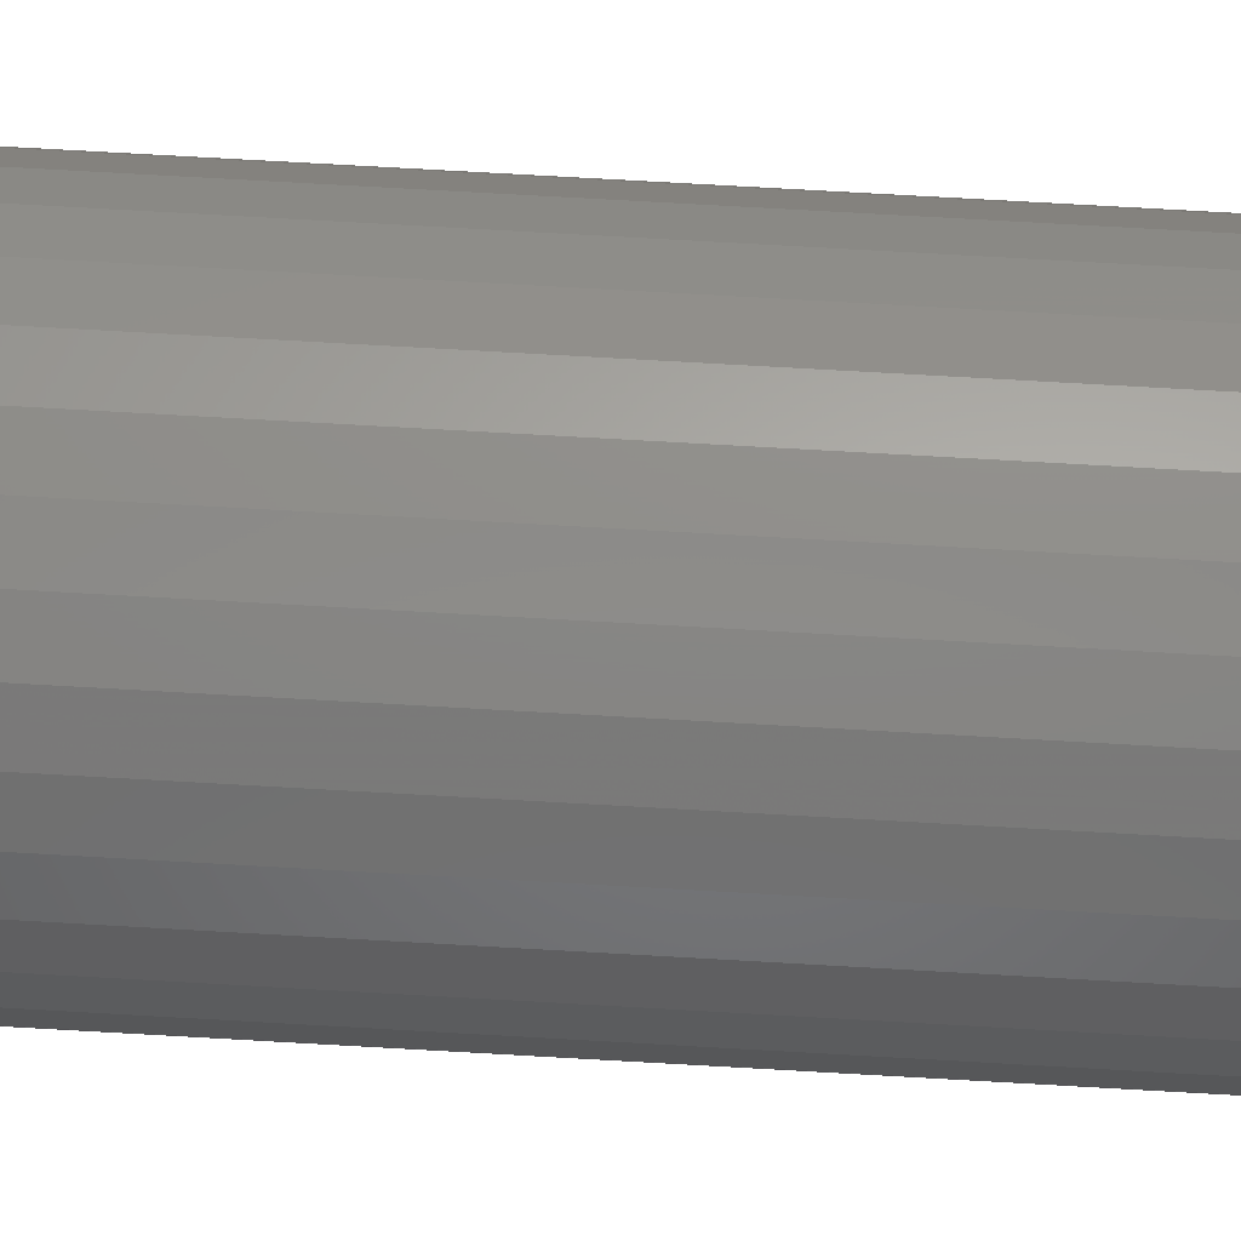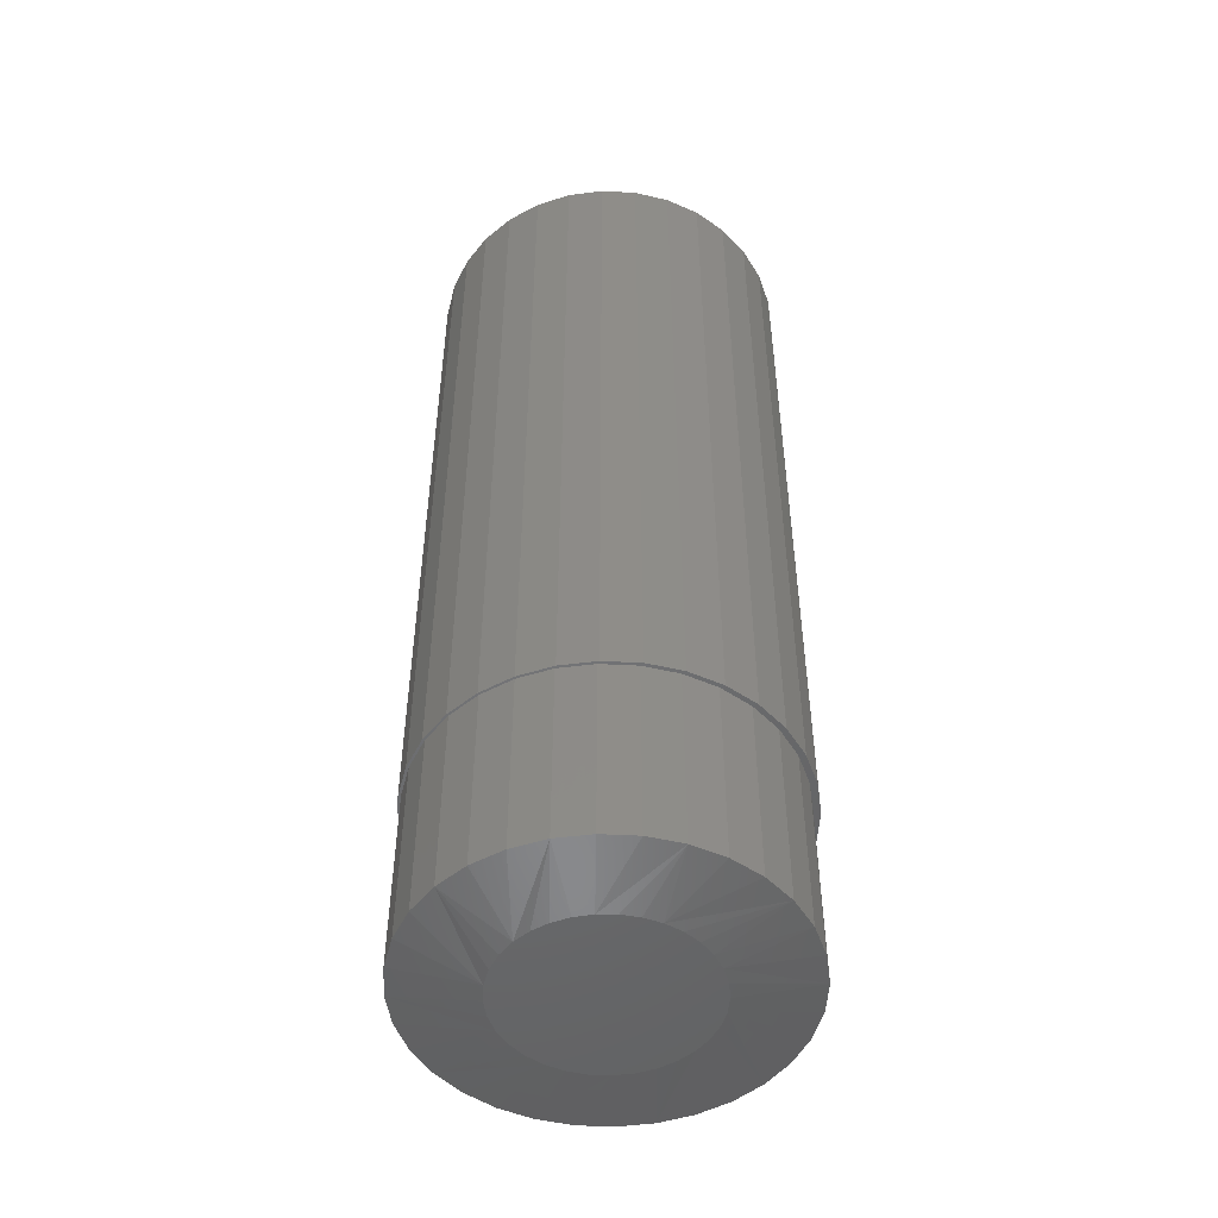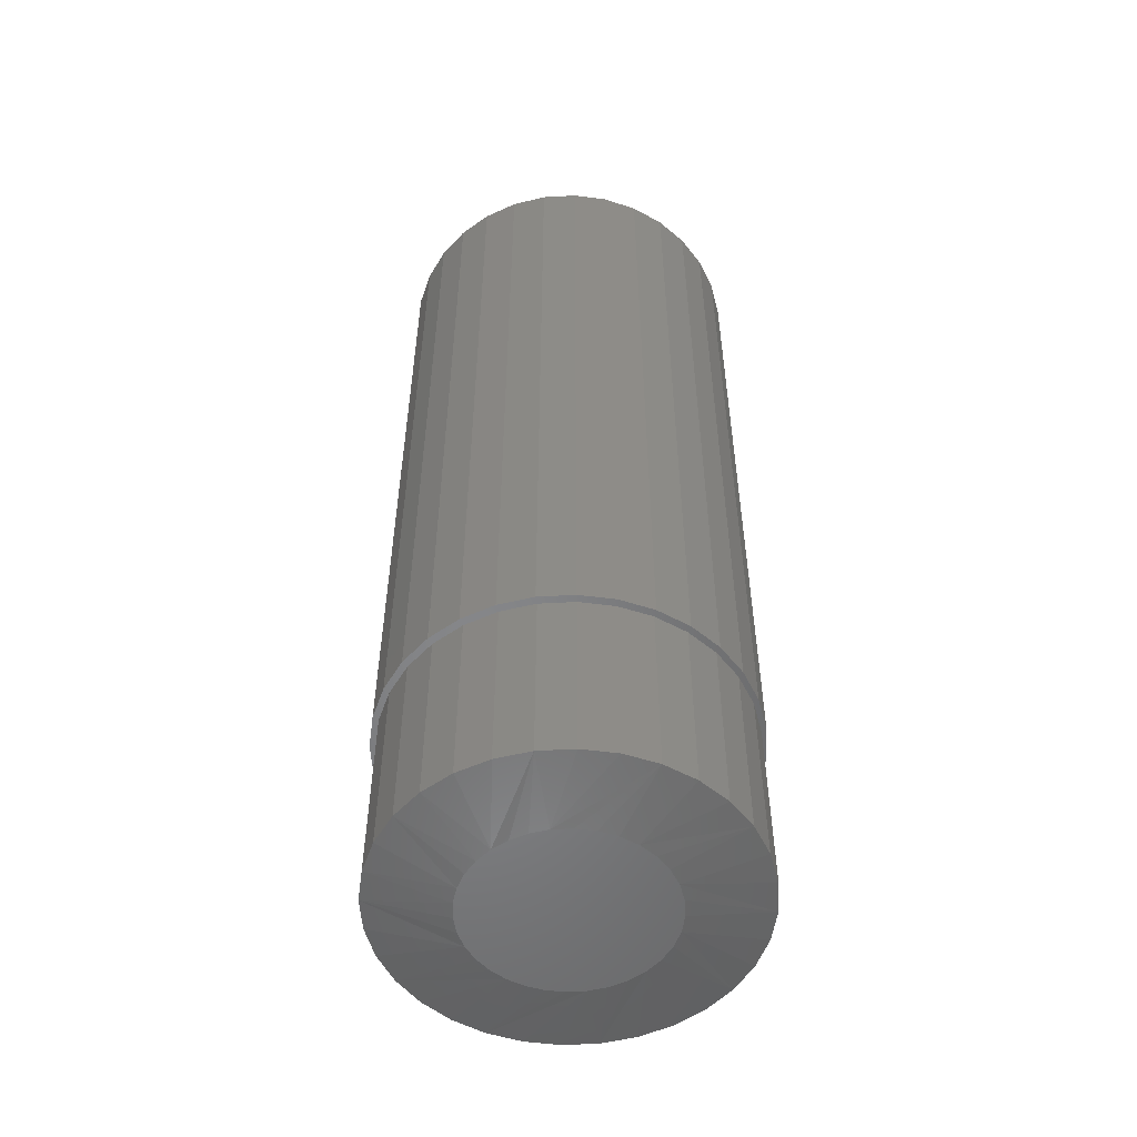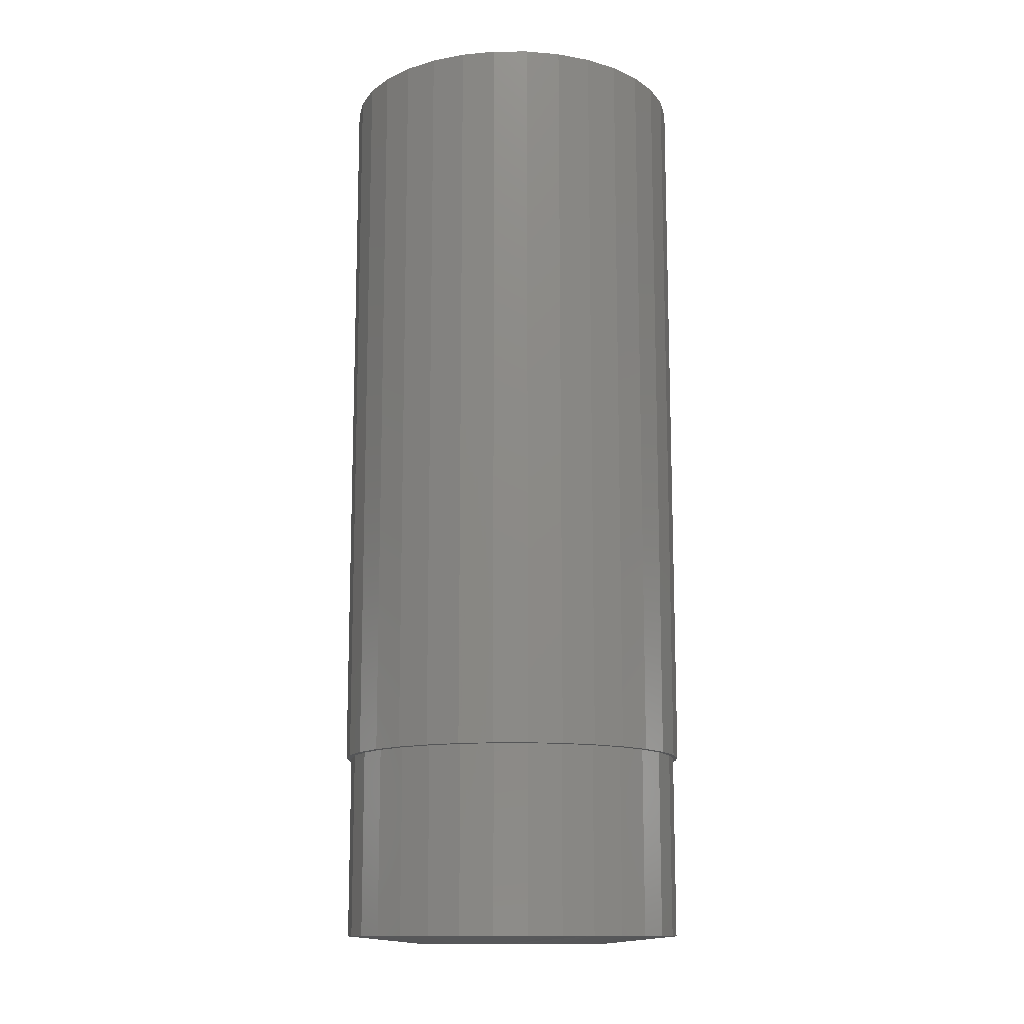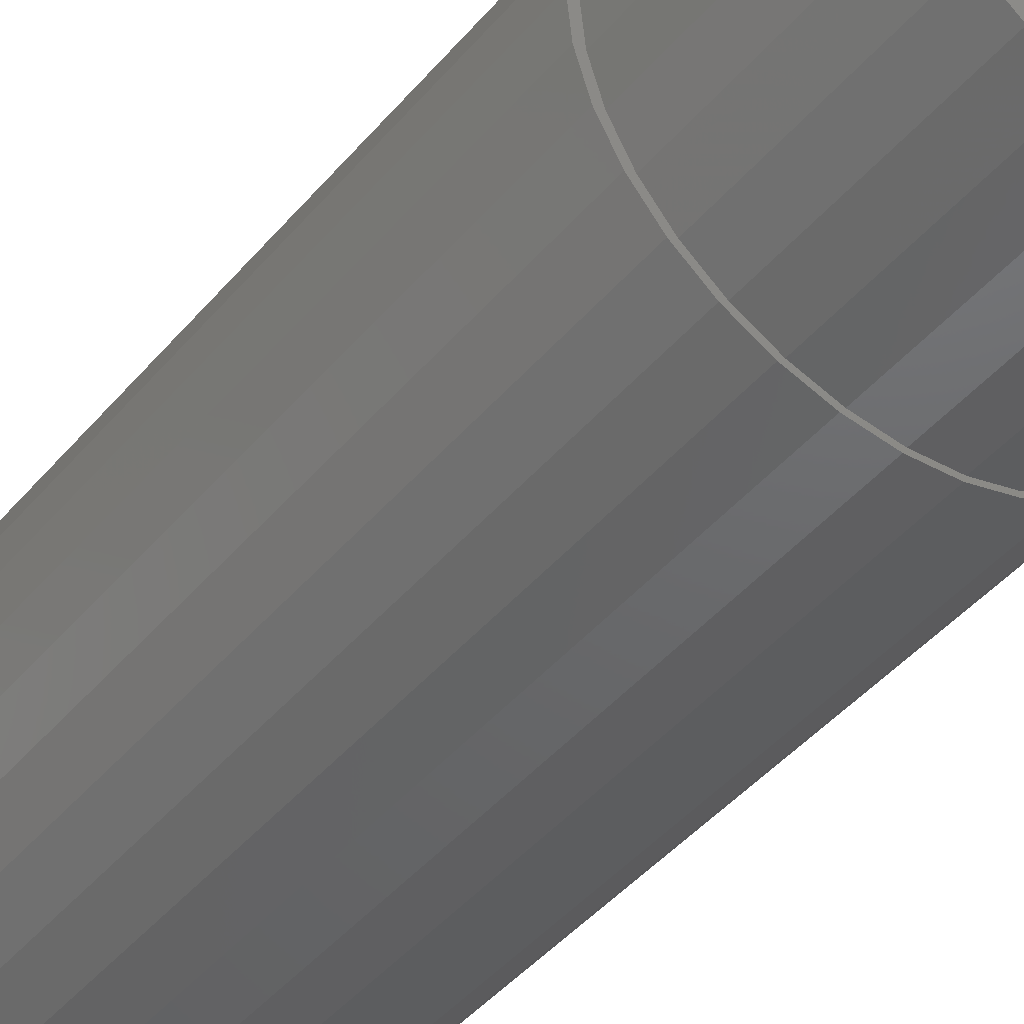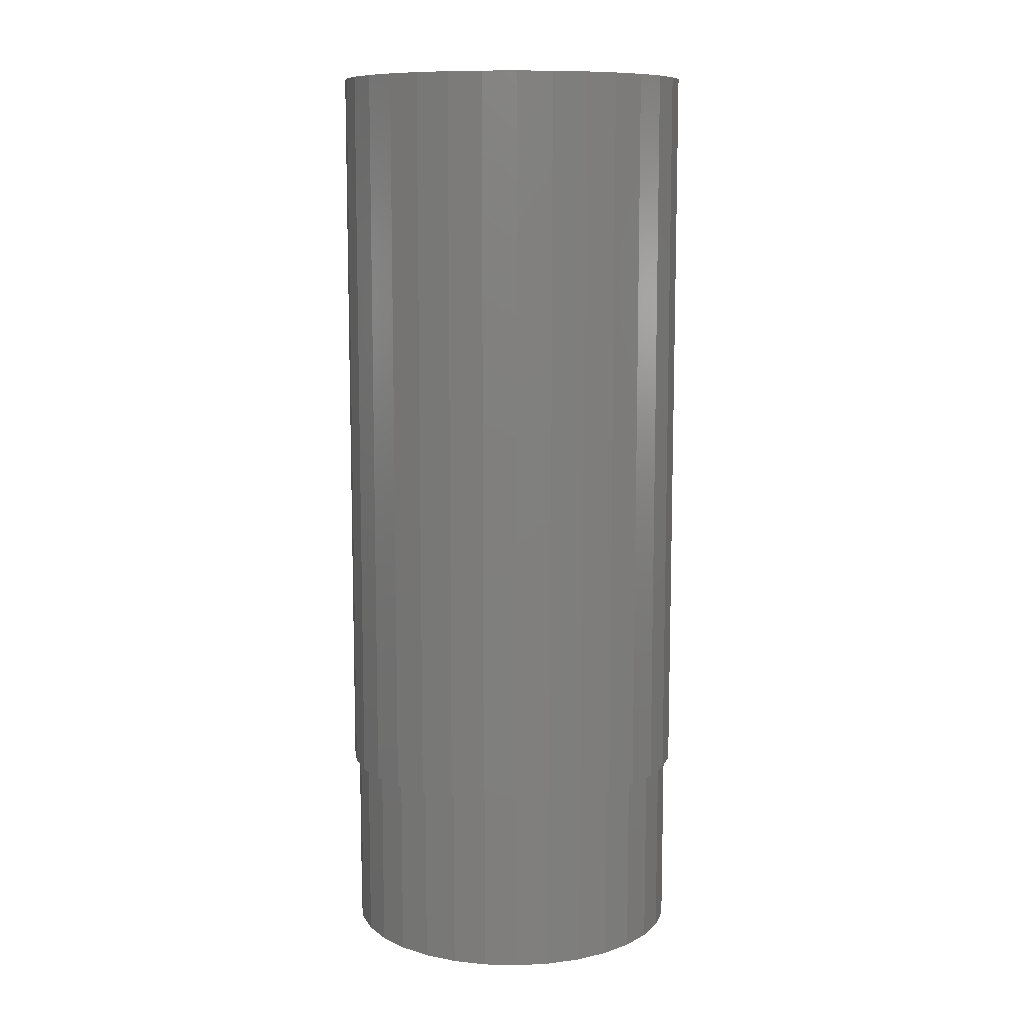
<metadata>
{"format":"stl","ext":"stl","renderer":"f3d","projection":"perspective","resolution":1024,"background":"white","views":[{"elev":79.0,"azim":-86.8,"up":"+Y"},{"elev":-49.9,"azim":-42.6,"up":"+Z"},{"elev":-53.2,"azim":99.0,"up":"+Z"},{"elev":-13.2,"azim":96.1,"up":"+Z"},{"elev":-44.1,"azim":143.0,"up":"+Y"},{"elev":10.0,"azim":88.3,"up":"+Z"}]}
</metadata>
<code>
# stl→obj: 161 verts, 318 faces
v -0.000411 0.09663 -0.1953
v 0.01844 0.09477 -0.1953
v -0.01926 0.09477 -0.1953
v -0.03739 0.08927 -0.1953
v 0.03657 0.08927 -0.1953
v -0.05409 0.08034 -0.1953
v 0.05327 0.08034 -0.1953
v 0.04266 -0.0865 -0.1953
v -0.04348 -0.0865 -0.1953
v 0.05782 -0.07711 -0.1953
v -0.02685 -0.09294 -0.1953
v 0.02603 -0.09294 -0.1953
v -0.009327 -0.09622 -0.1953
v 0.008504 -0.09622 -0.1953
v -0.05864 -0.07711 -0.1953
v -0.07182 -0.0651 -0.1953
v 0.071 -0.0651 -0.1953
v -0.08257 -0.05087 -0.1953
v 0.08174 -0.05087 -0.1953
v -0.09051 -0.03491 -0.1953
v 0.08969 -0.03491 -0.1953
v -0.09539 -0.01776 -0.1953
v 0.09457 -0.01776 -0.1953
v -0.09704 3.107e-07 -0.1953
v 0.09622 1.778e-17 -0.1953
v -0.09518 0.01885 -0.1953
v 0.09436 0.01885 -0.1953
v -0.08968 0.03698 -0.1953
v 0.08886 0.03698 -0.1953
v -0.08075 0.05368 -0.1953
v 0.07993 0.05368 -0.1953
v -0.06874 0.06833 -0.1953
v 0.06792 0.06833 -0.1953
v 0.1743 -4.28e-17 -0.1875
v 0.1743 0 0
v 0.171 -0.03409 -0.1875
v 0.171 -0.03409 0
v 0.161 -0.06688 -0.1875
v 0.161 -0.06688 0
v 0.1449 -0.09709 -0.1875
v 0.1449 -0.09709 0
v 0.1232 -0.1236 -0.1875
v 0.1232 -0.1236 0
v 0.09668 -0.1453 -0.1875
v 0.09668 -0.1453 0
v 0.06646 -0.1615 -0.1875
v 0.06646 -0.1615 0
v 0.03368 -0.1714 -0.1875
v 0.03368 -0.1714 0
v -0.0004112 -0.1748 -0.1875
v -0.0004112 -0.1748 0
v -0.0345 -0.1714 -0.1875
v -0.0345 -0.1714 0
v -0.06729 -0.1615 -0.1875
v -0.06729 -0.1615 0
v -0.0975 -0.1453 -0.1875
v -0.0975 -0.1453 0
v -0.124 -0.1236 -0.1875
v -0.124 -0.1236 0
v -0.1457 -0.09709 -0.1875
v -0.1457 -0.09709 0
v -0.1619 -0.06688 -0.1875
v -0.1619 -0.06688 0
v -0.1718 -0.03409 -0.1875
v -0.1718 -0.03409 0
v -0.1752 2.14e-17 -0.1875
v -0.1752 2.14e-17 0
v -0.1718 0.03409 -0.1875
v -0.1718 0.03409 0
v -0.1619 0.06688 -0.1875
v -0.1619 0.06688 0
v -0.1457 0.09709 -0.1875
v -0.1457 0.09709 0
v -0.124 0.1236 -0.1875
v -0.124 0.1236 0
v -0.0975 0.1453 -0.1875
v -0.0975 0.1453 0
v -0.06729 0.1615 -0.1875
v -0.06729 0.1615 0
v -0.0345 0.1714 -0.1875
v -0.0345 0.1714 0
v -0.0004112 0.1748 -0.1875
v -0.0004112 0.1748 0
v 0.03368 0.1714 -0.1875
v 0.03368 0.1714 0
v 0.06646 0.1615 -0.1875
v 0.06646 0.1615 0
v 0.09668 0.1453 -0.1875
v 0.09668 0.1453 0
v 0.1232 0.1236 -0.1875
v 0.1232 0.1236 0
v 0.1449 0.09709 -0.1875
v 0.1449 0.09709 0
v 0.161 0.06688 -0.1875
v 0.161 0.06688 0
v 0.171 0.03409 -0.1875
v 0.171 0.03409 0
v 0.03734 -0.1762 0
v 0.002303 -0.1796 0
v -0.03274 -0.1762 0
v 0.002303 0.1796 0
v 0.03734 0.1762 0
v -0.03274 0.1762 0
v -0.06643 0.1659 0
v -0.09748 0.1493 0
v -0.1247 0.127 0
v -0.147 0.09978 0
v -0.1636 0.06873 0
v -0.1739 0.03504 0
v -0.1739 -0.03504 0
v -0.1636 -0.06873 0
v -0.147 -0.09978 0
v -0.1247 -0.127 0
v -0.09748 -0.1493 0
v -0.06643 -0.1659 0
v 0.07103 0.1659 0
v 0.1021 0.1493 0
v 0.1293 0.127 0
v 0.1516 0.09978 0
v 0.1682 0.06873 0
v 0.1785 0.03504 0
v 0.1785 -0.03504 0
v 0.1682 -0.06873 0
v 0.1516 -0.09978 0
v 0.1293 -0.127 0
v 0.1021 -0.1493 0
v 0.07103 -0.1659 0
v 0.1819 0 0
v -0.1773 2.199e-17 0
v -0.03274 0.1762 0.75
v 0.03734 0.1762 0.75
v 0.002303 0.1796 0.75
v -0.06643 0.1659 0.75
v 0.07103 0.1659 0.75
v 0.07103 -0.1659 0.75
v -0.03274 -0.1762 0.75
v 0.03734 -0.1762 0.75
v 0.002303 -0.1796 0.75
v 0.1021 0.1493 0.75
v -0.09748 0.1493 0.75
v 0.1293 0.127 0.75
v -0.1247 0.127 0.75
v 0.1516 0.09978 0.75
v -0.147 0.09978 0.75
v 0.1682 0.06873 0.75
v -0.1636 0.06873 0.75
v 0.1785 0.03504 0.75
v -0.1739 0.03504 0.75
v 0.1819 0 0.75
v -0.1773 2.199e-17 0.75
v 0.1785 -0.03504 0.75
v -0.1739 -0.03504 0.75
v 0.1682 -0.06873 0.75
v -0.1636 -0.06873 0.75
v 0.1516 -0.09978 0.75
v -0.147 -0.09978 0.75
v 0.1293 -0.127 0.75
v -0.1247 -0.127 0.75
v 0.1021 -0.1493 0.75
v -0.09748 -0.1493 0.75
v -0.06643 -0.1659 0.75
f 1 2 3
f 4 3 2
f 5 4 2
f 6 4 5
f 7 6 5
f 8 9 10
f 11 9 8
f 12 11 8
f 13 11 12
f 14 13 12
f 9 15 10
f 10 15 16
f 10 16 17
f 17 16 18
f 17 18 19
f 19 18 20
f 19 20 21
f 21 20 22
f 21 22 23
f 23 22 24
f 23 24 25
f 25 24 26
f 25 26 27
f 27 26 28
f 27 28 29
f 29 28 30
f 29 30 31
f 31 30 32
f 31 32 33
f 33 32 6
f 33 6 7
f 34 35 36
f 36 35 37
f 36 37 38
f 38 37 39
f 38 39 40
f 40 39 41
f 40 41 42
f 42 41 43
f 42 43 44
f 44 43 45
f 44 45 46
f 46 45 47
f 46 47 48
f 48 47 49
f 48 49 50
f 50 49 51
f 50 51 52
f 52 51 53
f 52 53 54
f 54 53 55
f 54 55 56
f 56 55 57
f 56 57 58
f 58 57 59
f 58 59 60
f 60 59 61
f 60 61 62
f 62 61 63
f 62 63 64
f 64 63 65
f 64 65 66
f 66 65 67
f 66 67 68
f 68 67 69
f 68 69 70
f 70 69 71
f 70 71 72
f 72 71 73
f 72 73 74
f 74 73 75
f 74 75 76
f 76 75 77
f 76 77 78
f 78 77 79
f 78 79 80
f 80 79 81
f 80 81 82
f 82 81 83
f 82 83 84
f 84 83 85
f 84 85 86
f 86 85 87
f 86 87 88
f 88 87 89
f 88 89 90
f 90 89 91
f 90 91 92
f 92 91 93
f 92 93 94
f 94 93 95
f 94 95 96
f 96 95 97
f 96 97 34
f 34 97 35
f 33 86 88
f 31 92 29
f 27 29 92
f 2 80 82
f 5 86 7
f 86 33 7
f 4 74 76
f 3 80 1
f 80 2 1
f 30 68 70
f 32 74 6
f 74 4 6
f 66 68 30
f 66 30 28
f 66 28 26
f 66 26 24
f 25 27 92
f 25 92 94
f 25 94 96
f 25 96 34
f 92 31 90
f 90 31 33
f 90 33 88
f 86 5 84
f 84 5 2
f 84 2 82
f 80 3 78
f 78 3 4
f 78 4 76
f 74 32 72
f 72 32 30
f 72 30 70
f 16 54 56
f 16 56 58
f 11 48 50
f 11 50 52
f 52 54 11
f 11 54 9
f 15 9 54
f 54 16 15
f 8 42 44
f 44 46 8
f 8 46 12
f 46 48 12
f 12 48 14
f 13 14 48
f 48 11 13
f 19 36 38
f 17 42 10
f 42 8 10
f 60 24 22
f 60 22 20
f 60 20 18
f 60 18 16
f 60 16 58
f 34 36 19
f 34 19 21
f 34 21 23
f 34 23 25
f 24 60 62
f 24 62 64
f 24 64 66
f 42 17 40
f 40 17 19
f 40 19 38
f 51 98 99
f 100 51 99
f 101 102 83
f 83 103 101
f 103 83 81
f 81 104 103
f 79 104 81
f 105 104 79
f 77 105 79
f 106 105 77
f 75 106 77
f 107 106 75
f 73 107 75
f 108 107 73
f 71 108 73
f 109 108 71
f 69 109 71
f 65 110 67
f 110 65 63
f 63 111 110
f 111 63 61
f 61 112 111
f 112 61 59
f 59 113 112
f 113 59 57
f 57 114 113
f 114 57 55
f 55 115 114
f 115 55 53
f 53 100 115
f 53 51 100
f 85 83 102
f 116 85 102
f 116 87 85
f 87 116 117
f 117 89 87
f 89 117 118
f 118 91 89
f 91 118 119
f 119 93 91
f 93 119 120
f 120 95 93
f 97 95 120
f 121 97 120
f 97 121 35
f 39 37 122
f 123 39 122
f 41 39 123
f 124 41 123
f 43 41 124
f 125 43 124
f 45 43 125
f 126 45 125
f 47 45 126
f 127 47 126
f 49 47 127
f 98 49 127
f 51 49 98
f 128 122 37
f 128 37 35
f 128 35 121
f 129 109 69
f 129 69 67
f 129 67 110
f 130 131 132
f 131 130 133
f 131 133 134
f 135 136 137
f 137 136 138
f 134 133 139
f 139 133 140
f 139 140 141
f 141 140 142
f 141 142 143
f 143 142 144
f 143 144 145
f 145 144 146
f 145 146 147
f 147 146 148
f 147 148 149
f 149 148 150
f 149 150 151
f 151 150 152
f 151 152 153
f 153 152 154
f 153 154 155
f 155 154 156
f 155 156 157
f 157 156 158
f 157 158 159
f 159 158 160
f 159 160 135
f 135 160 161
f 135 161 136
f 128 149 122
f 122 149 151
f 122 151 123
f 123 151 153
f 123 153 124
f 124 153 155
f 124 155 125
f 125 155 157
f 125 157 126
f 126 157 159
f 126 159 127
f 127 159 135
f 127 135 98
f 98 135 137
f 98 137 99
f 99 137 138
f 99 138 100
f 100 138 136
f 100 136 115
f 115 136 161
f 115 161 114
f 114 161 160
f 114 160 113
f 113 160 158
f 113 158 112
f 112 158 156
f 112 156 111
f 111 156 154
f 111 154 110
f 110 154 152
f 110 152 129
f 129 152 150
f 129 150 109
f 109 150 148
f 109 148 108
f 108 148 146
f 108 146 107
f 107 146 144
f 107 144 106
f 106 144 142
f 106 142 105
f 105 142 140
f 105 140 104
f 104 140 133
f 104 133 103
f 103 133 130
f 103 130 101
f 101 130 132
f 101 132 102
f 102 132 131
f 102 131 116
f 116 131 134
f 116 134 117
f 117 134 139
f 117 139 118
f 118 139 141
f 118 141 119
f 119 141 143
f 119 143 120
f 120 143 145
f 120 145 121
f 121 145 147
f 121 147 128
f 128 147 149

</code>
